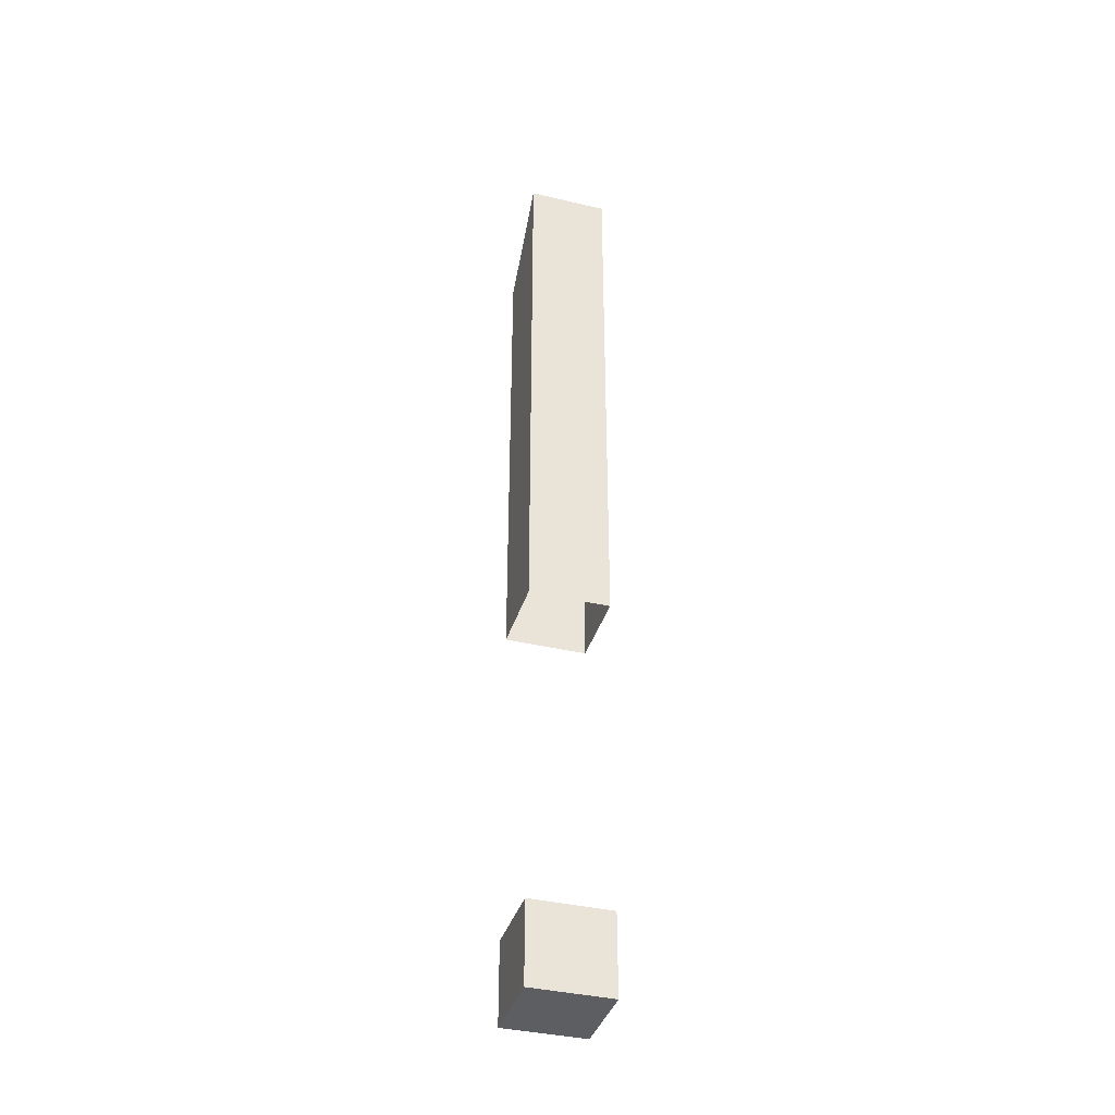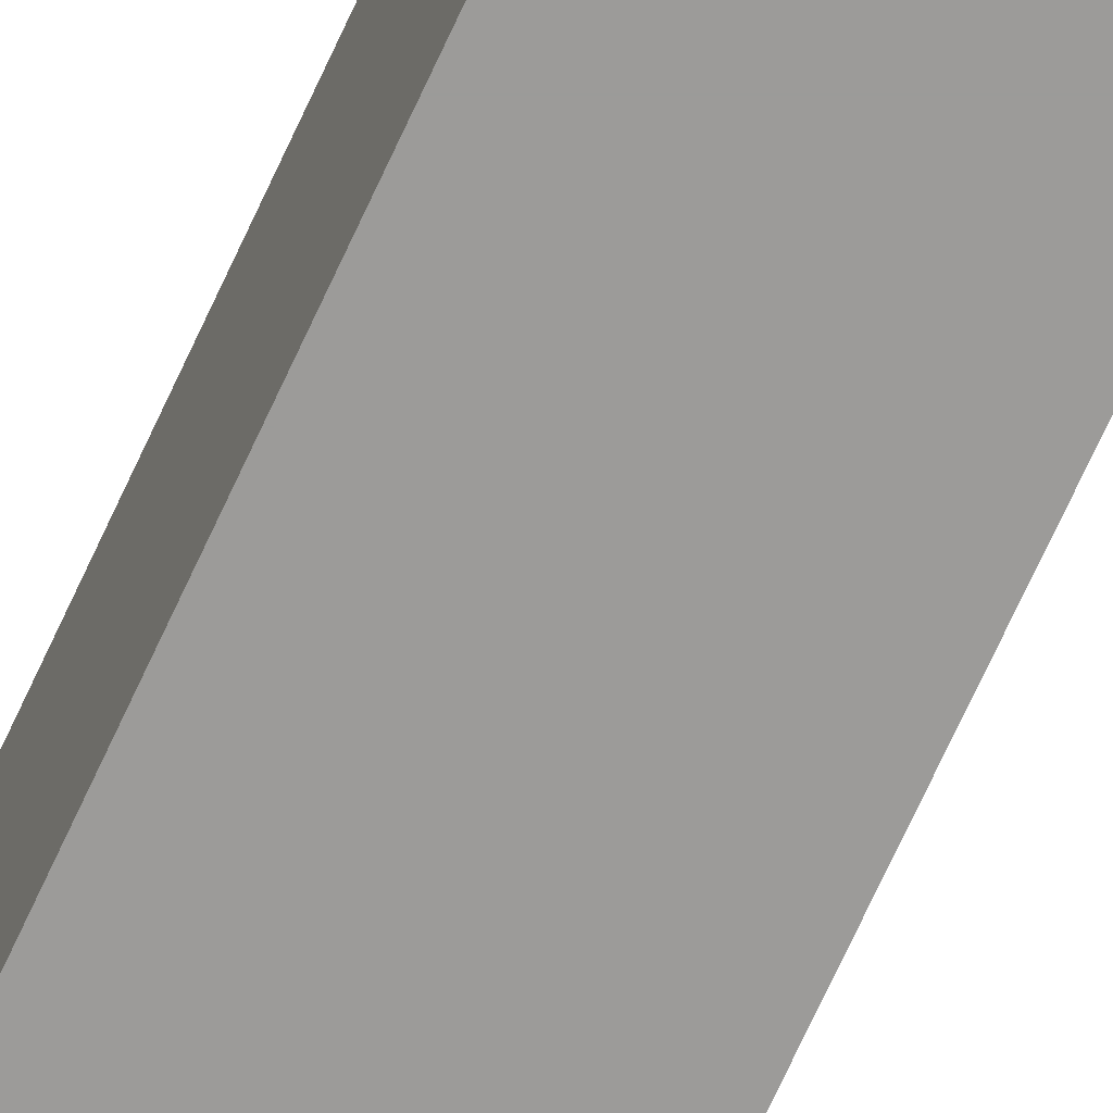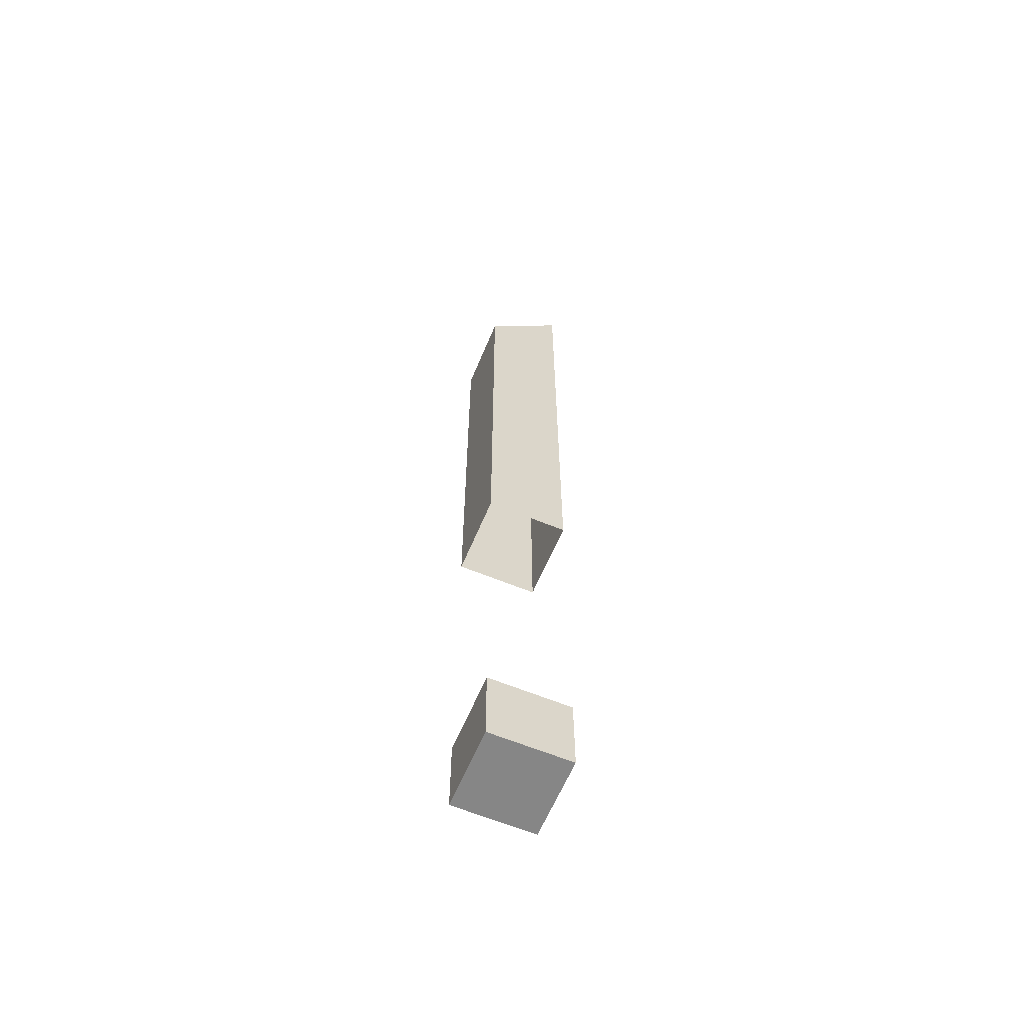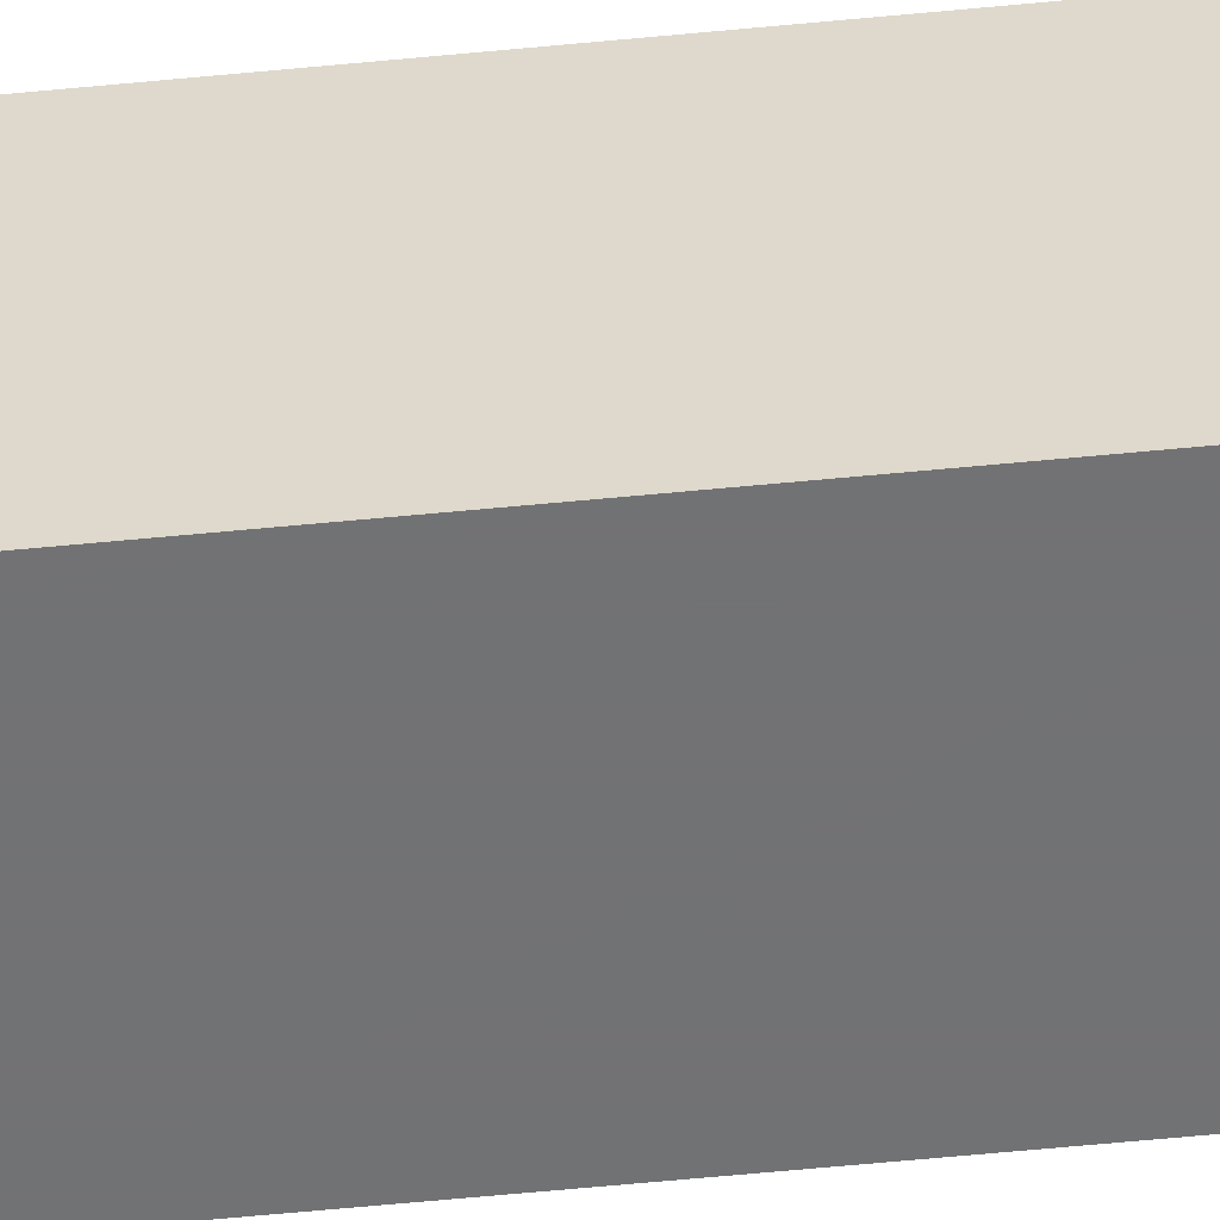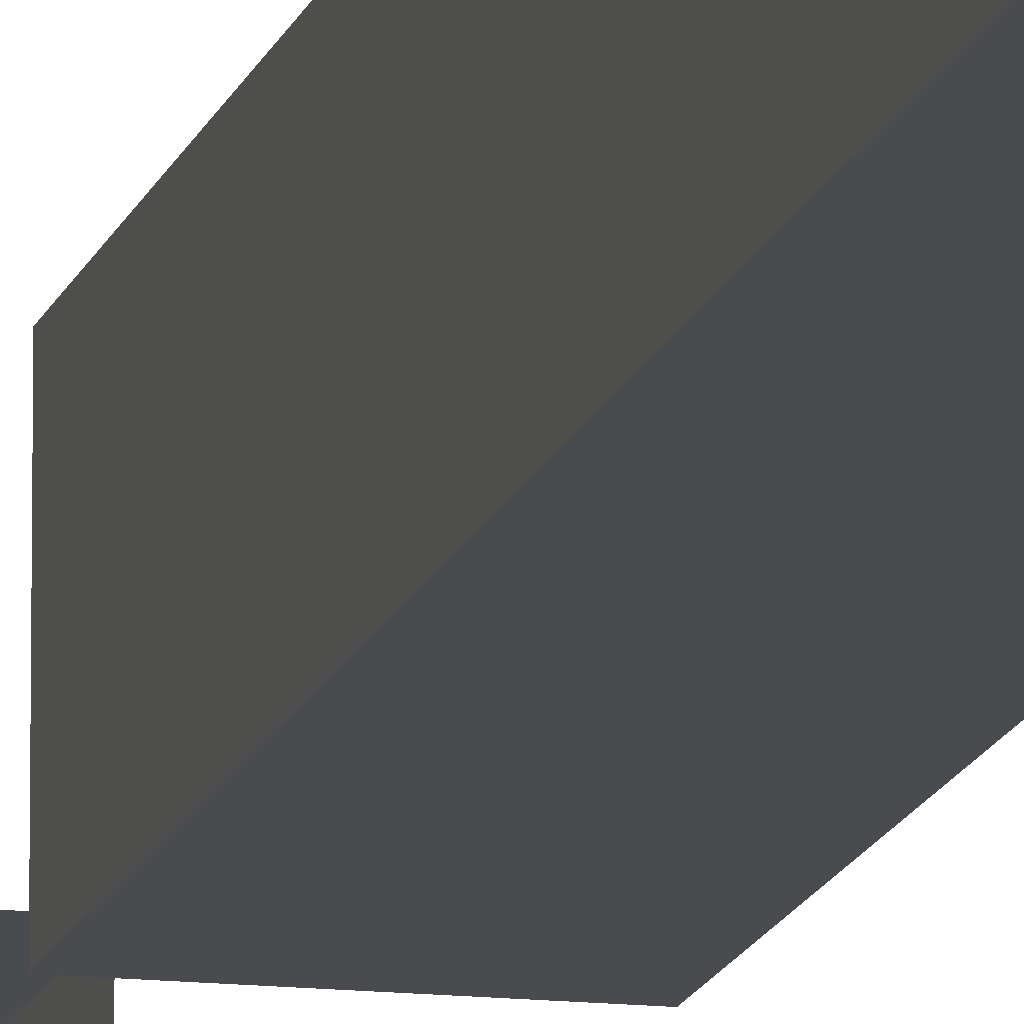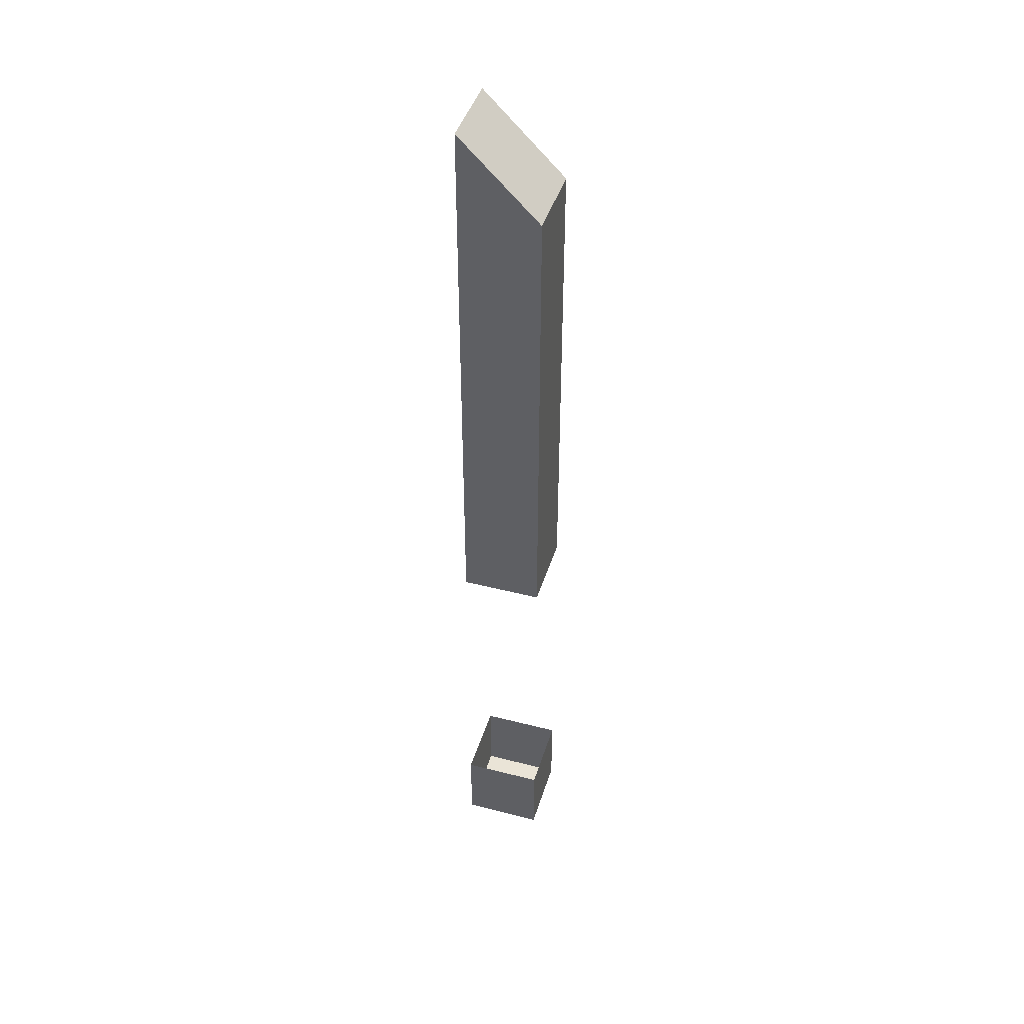
<metadata>
{"format":"obj","ext":"obj","renderer":"f3d","projection":"perspective","resolution":1024,"background":"white","views":[{"elev":-38.4,"azim":-16.6,"up":"+Z"},{"elev":-69.7,"azim":-24.5,"up":"+Y"},{"elev":-62.1,"azim":-112.7,"up":"+Z"},{"elev":-55.6,"azim":-84.0,"up":"+Y"},{"elev":-13.9,"azim":-13.7,"up":"+Y"},{"elev":43.8,"azim":106.8,"up":"+Z"}]}
</metadata>
<code>
v -0.25 -0.75 0.1406
v -0.25 -0.7344 0.125
v -0.25 -0.7344 0.03125
v -0.25 -0.75 0.03125
v -0.2344 -0.75 0.1406
v -0.2344 -0.7344 0.125
v -0.2344 -0.7344 0.03125
v -0.2344 -0.75 0.03125
v -0.25 -0.75 -0.03125
v -0.25 -0.7344 -0.03125
v -0.25 -0.7344 -0.04688
v -0.25 -0.75 -0.04688
v -0.2344 -0.75 -0.03125
v -0.2344 -0.75 -0.04688
v -0.2344 -0.7344 -0.03125
v -0.2344 -0.7344 -0.04688
f 1 2 3
f 1 3 4
f 1 4 5
f 1 5 2
f 2 5 6
f 2 6 7
f 2 7 3
f 6 5 8
f 6 8 7
f 5 4 8
f 9 10 11
f 9 11 12
f 9 12 13
f 13 12 14
f 13 14 15
f 15 14 16
f 15 16 10
f 10 16 11
f 11 16 12
f 12 16 14

</code>
